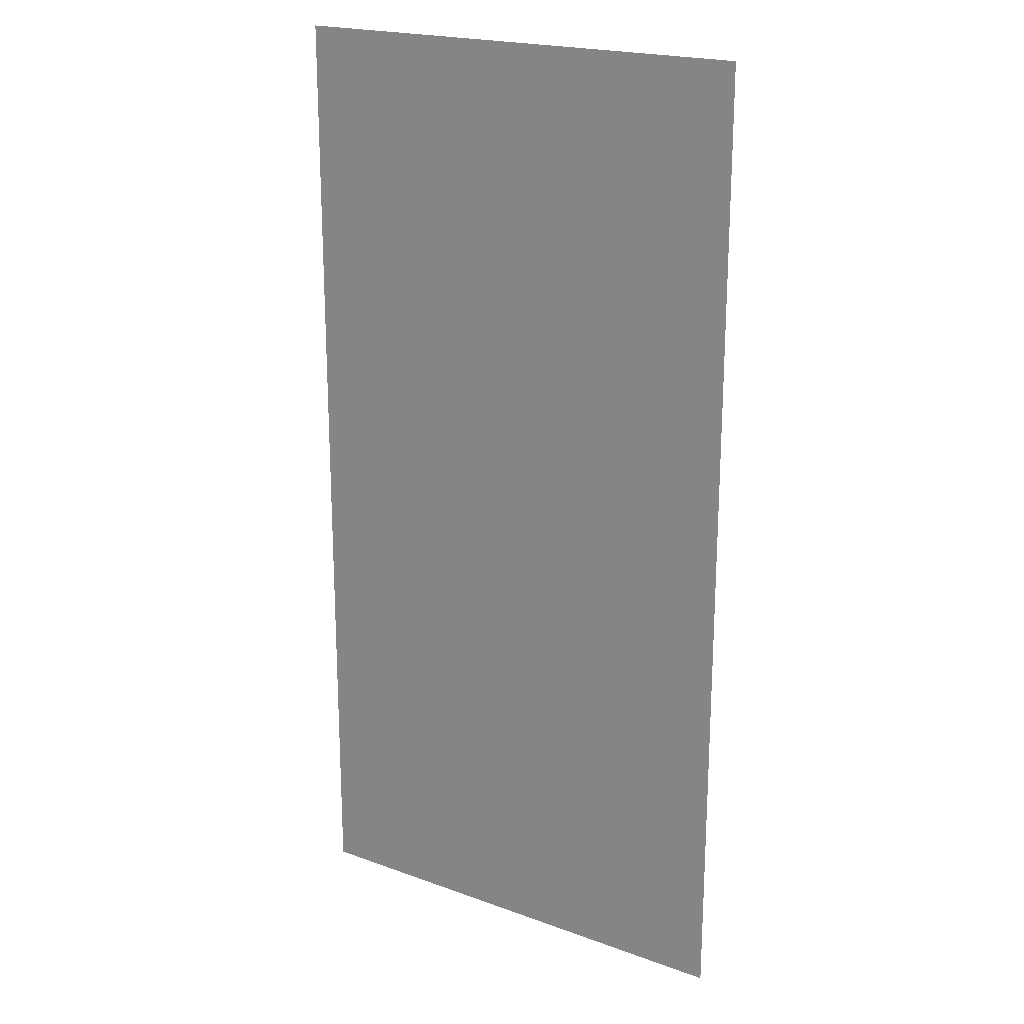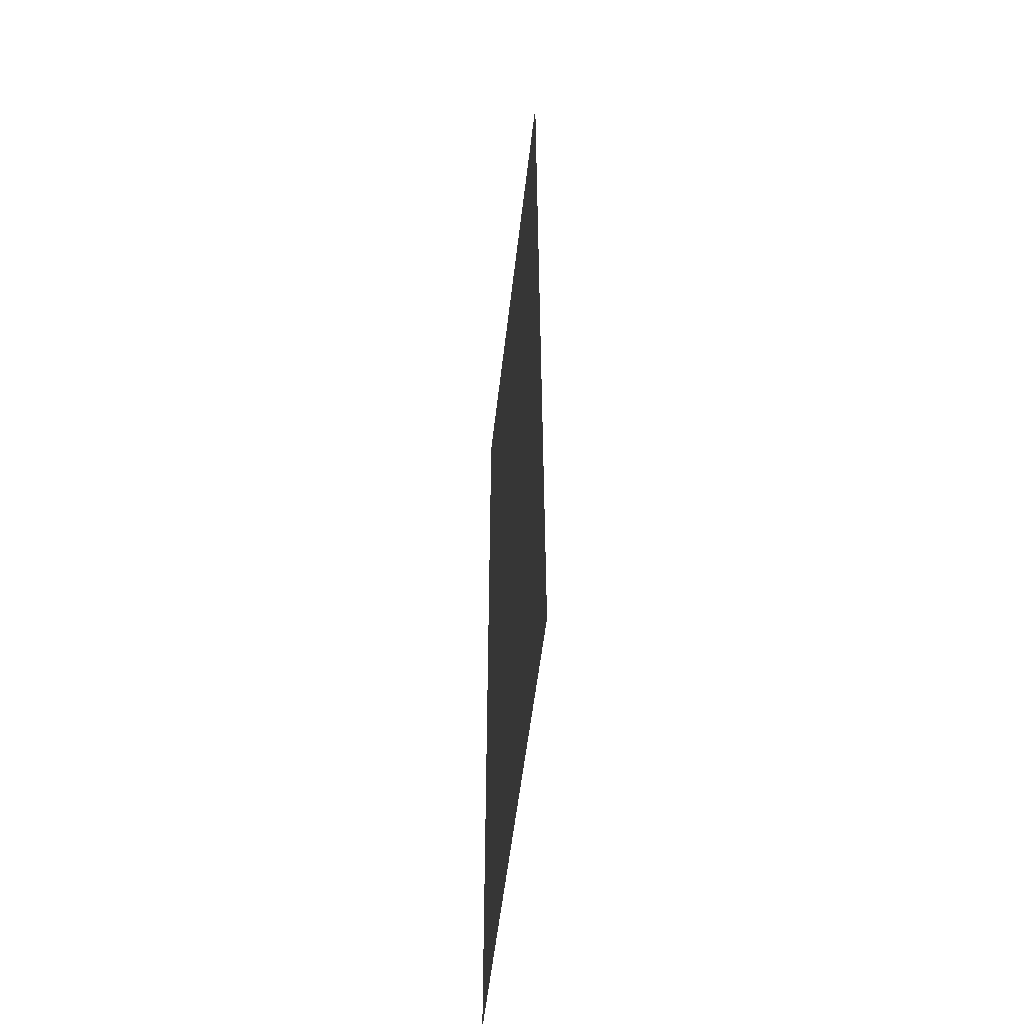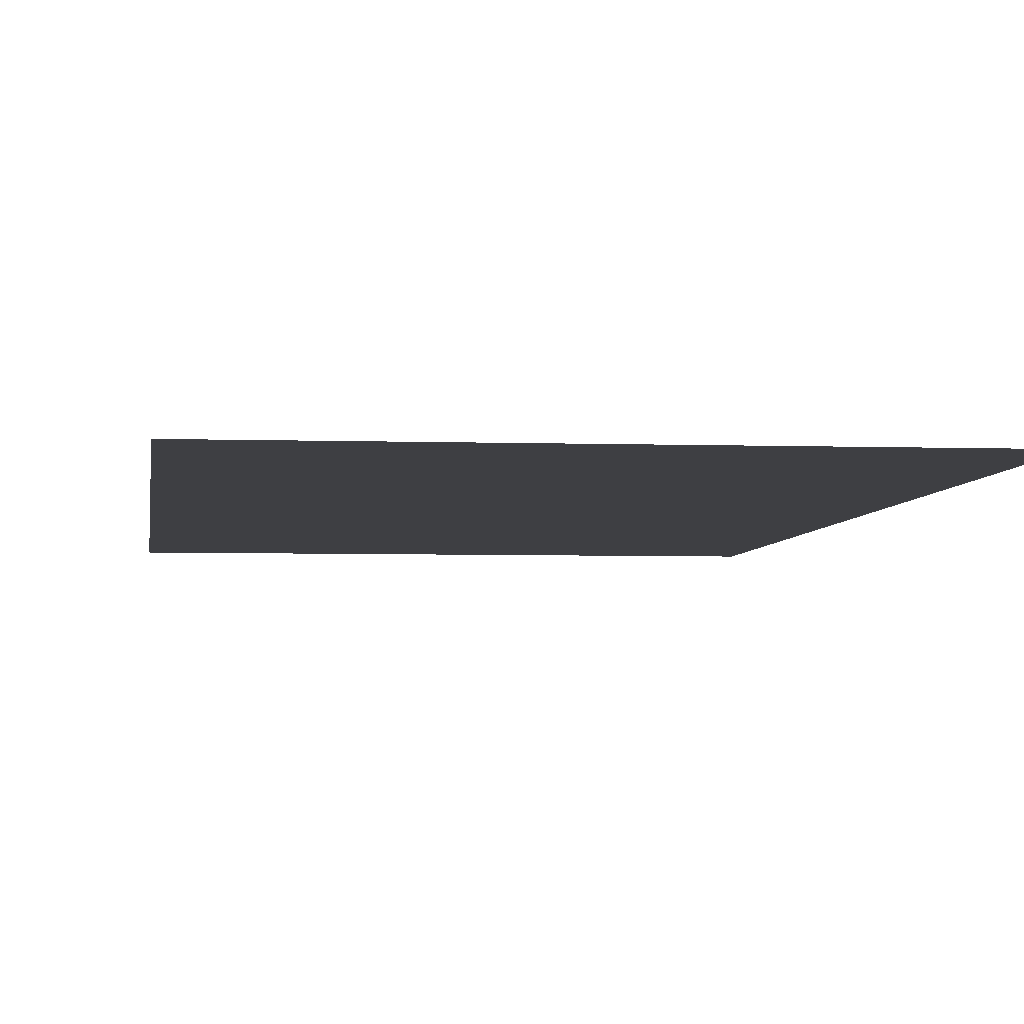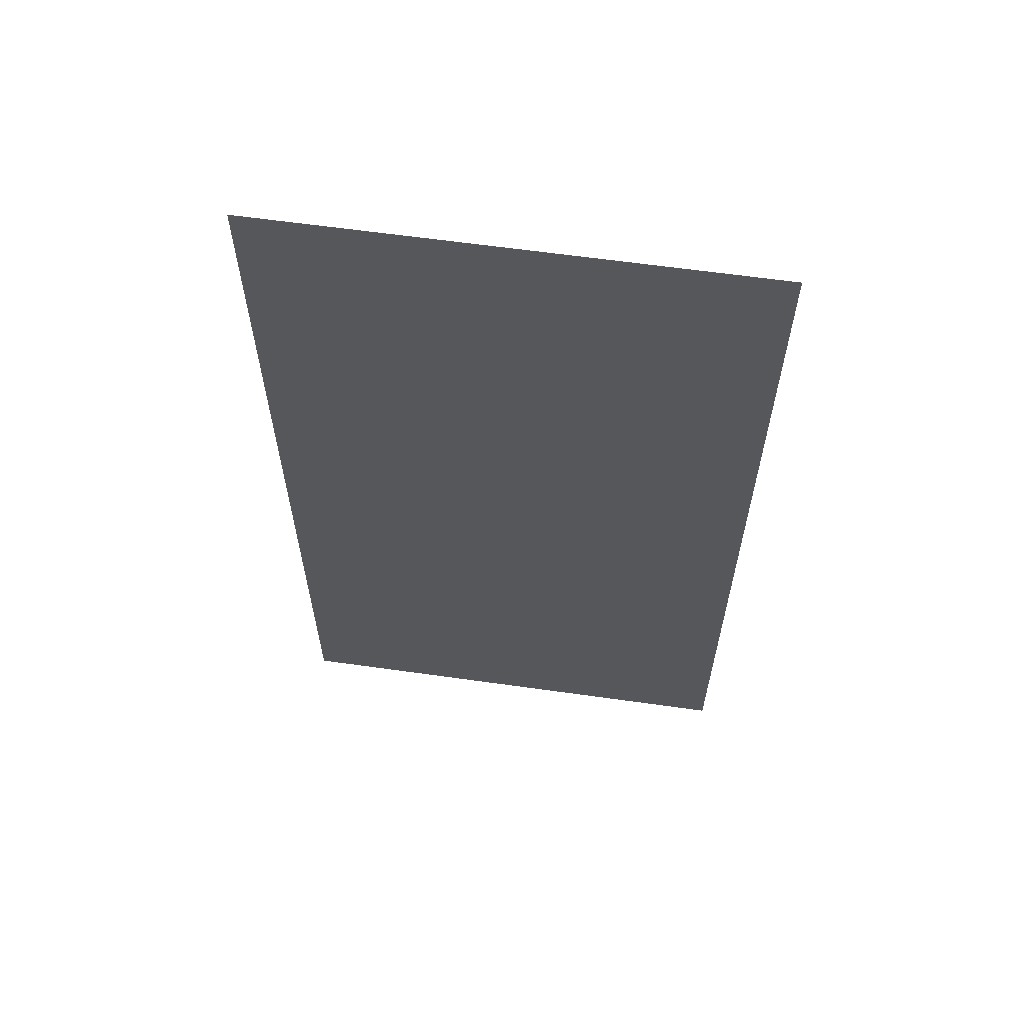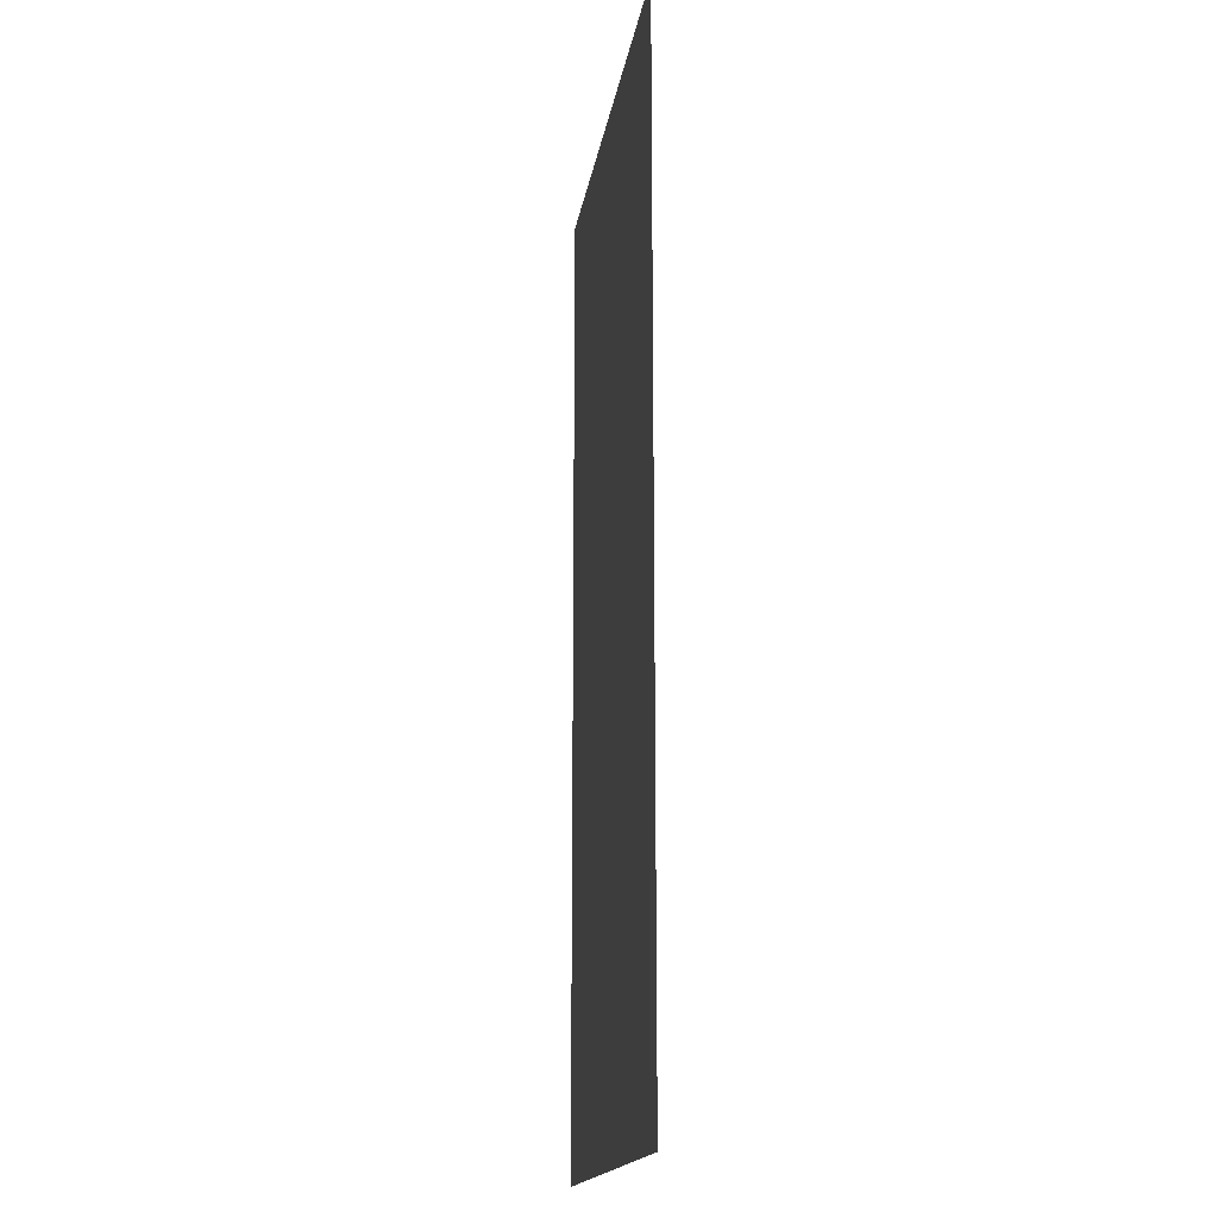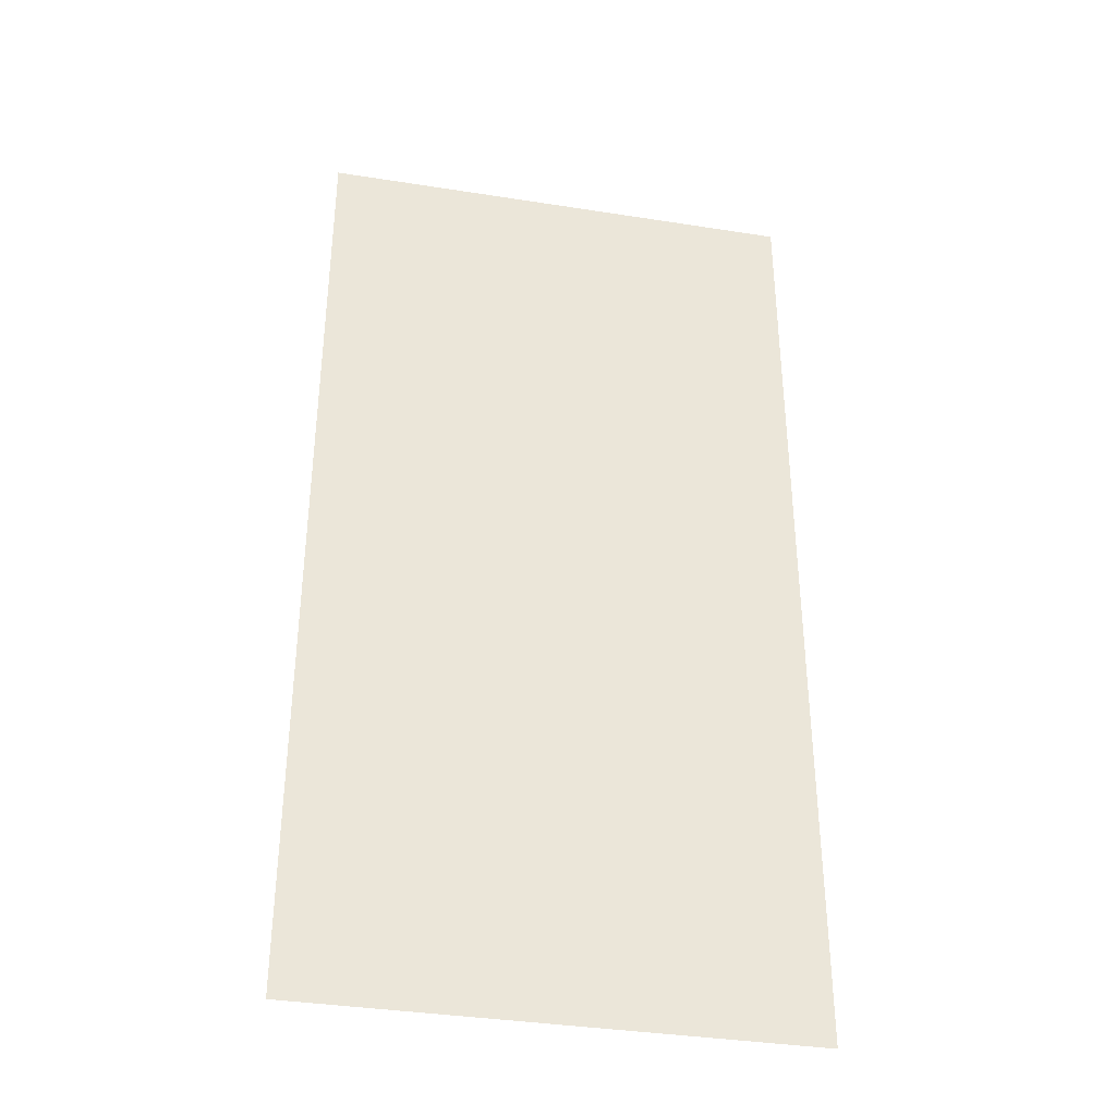
<metadata>
{"format":"obj","ext":"obj","renderer":"f3d","projection":"perspective","resolution":1024,"background":"white","views":[{"elev":20.5,"azim":-146.6,"up":"+Y"},{"elev":-54.7,"azim":83.5,"up":"+Y"},{"elev":-4.2,"azim":-6.7,"up":"+Z"},{"elev":63.0,"azim":-171.9,"up":"+Y"},{"elev":-16.7,"azim":-98.4,"up":"+Y"},{"elev":-36.9,"azim":168.5,"up":"+Y"}]}
</metadata>
<code>
v -1184 -688 0
v -1200 -688 0
v -1200 -672 0
v -1184 -672 0
v -1168 -688 0
v -1184 -688 0
v -1184 -672 0
v -1168 -672 0
v -1184 -704 0
v -1200 -704 0
v -1200 -688 0
v -1184 -688 0
v -1168 -704 0
v -1184 -704 0
v -1184 -688 0
v -1168 -688 0
v -1184 -720 0
v -1200 -720 0
v -1200 -704 0
v -1184 -704 0
v -1168 -720 0
v -1184 -720 0
v -1184 -704 0
v -1168 -704 0
v -1184 -736 0
v -1200 -736 0
v -1200 -720 0
v -1184 -720 0
v -1168 -736 0
v -1184 -736 0
v -1184 -720 0
v -1168 -720 0
g field_mesh_0009
f 1 2 3 4
f 5 6 7 8
f 9 10 11 12
f 13 14 15 16
f 17 18 19 20
f 21 22 23 24
f 25 26 27 28
f 29 30 31 32

</code>
